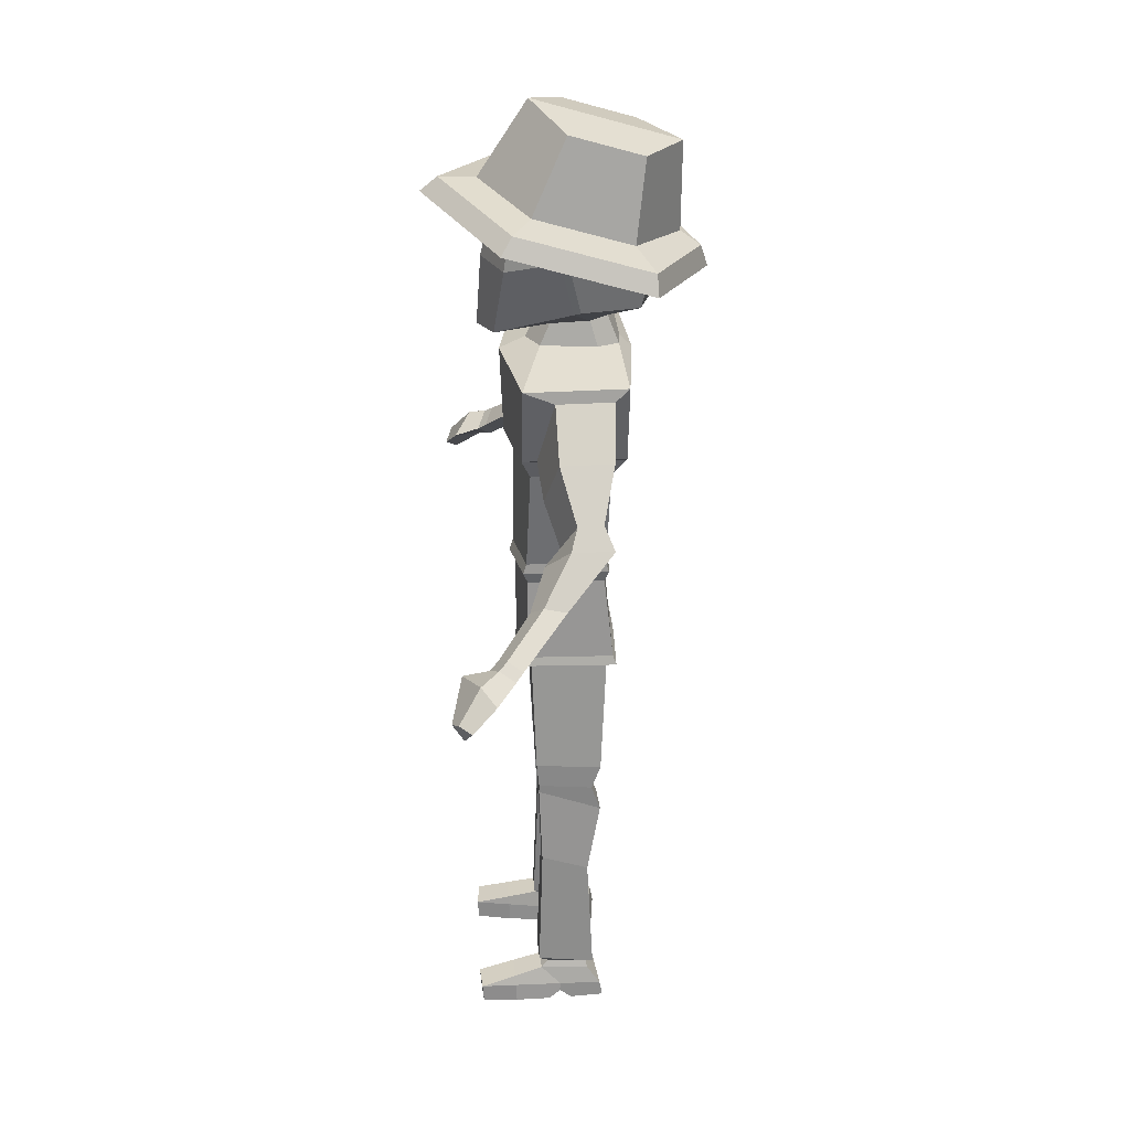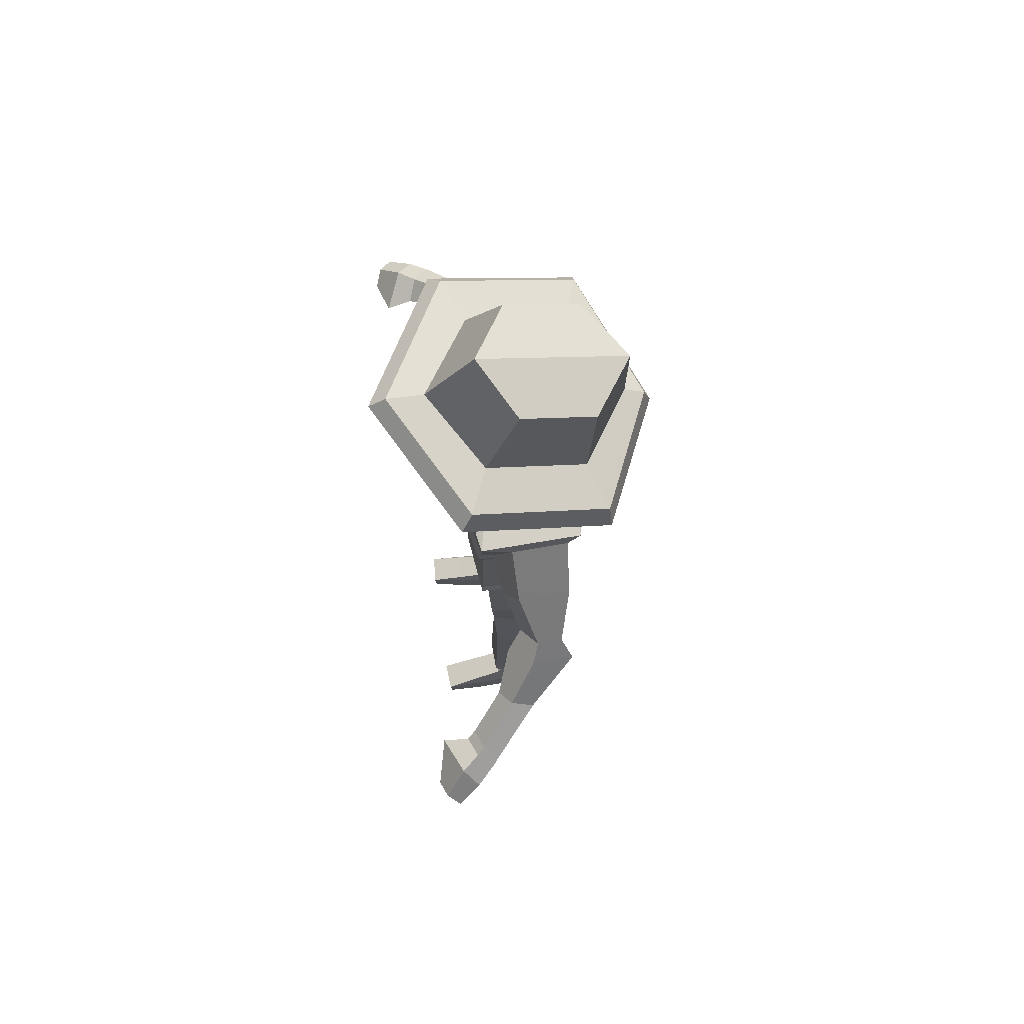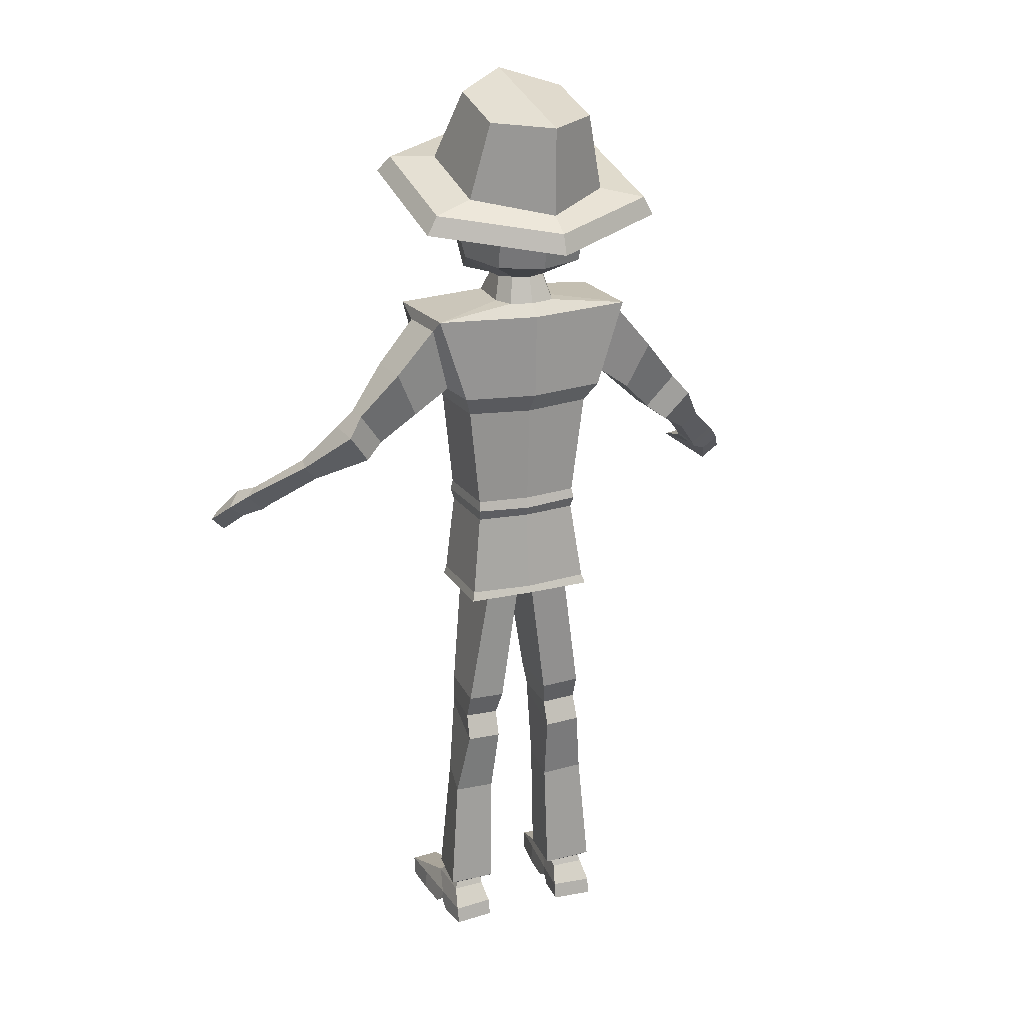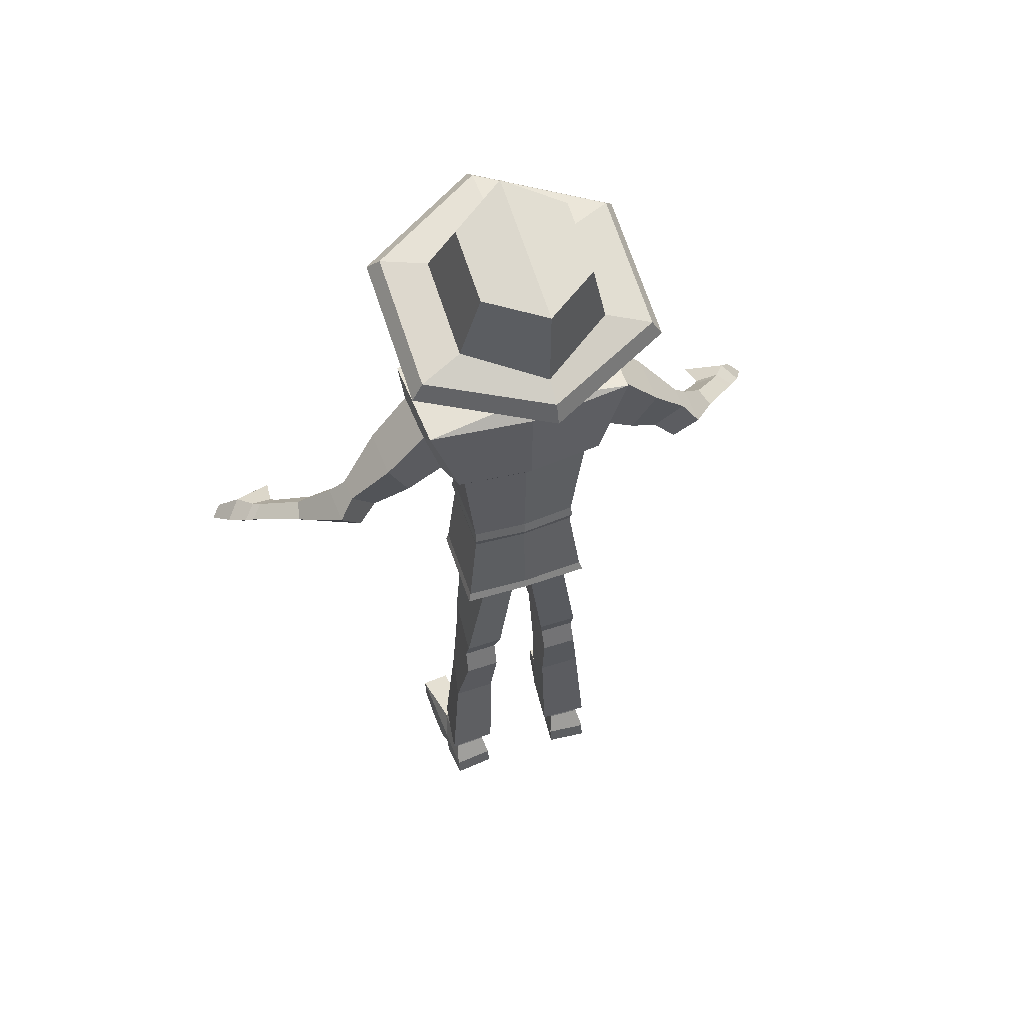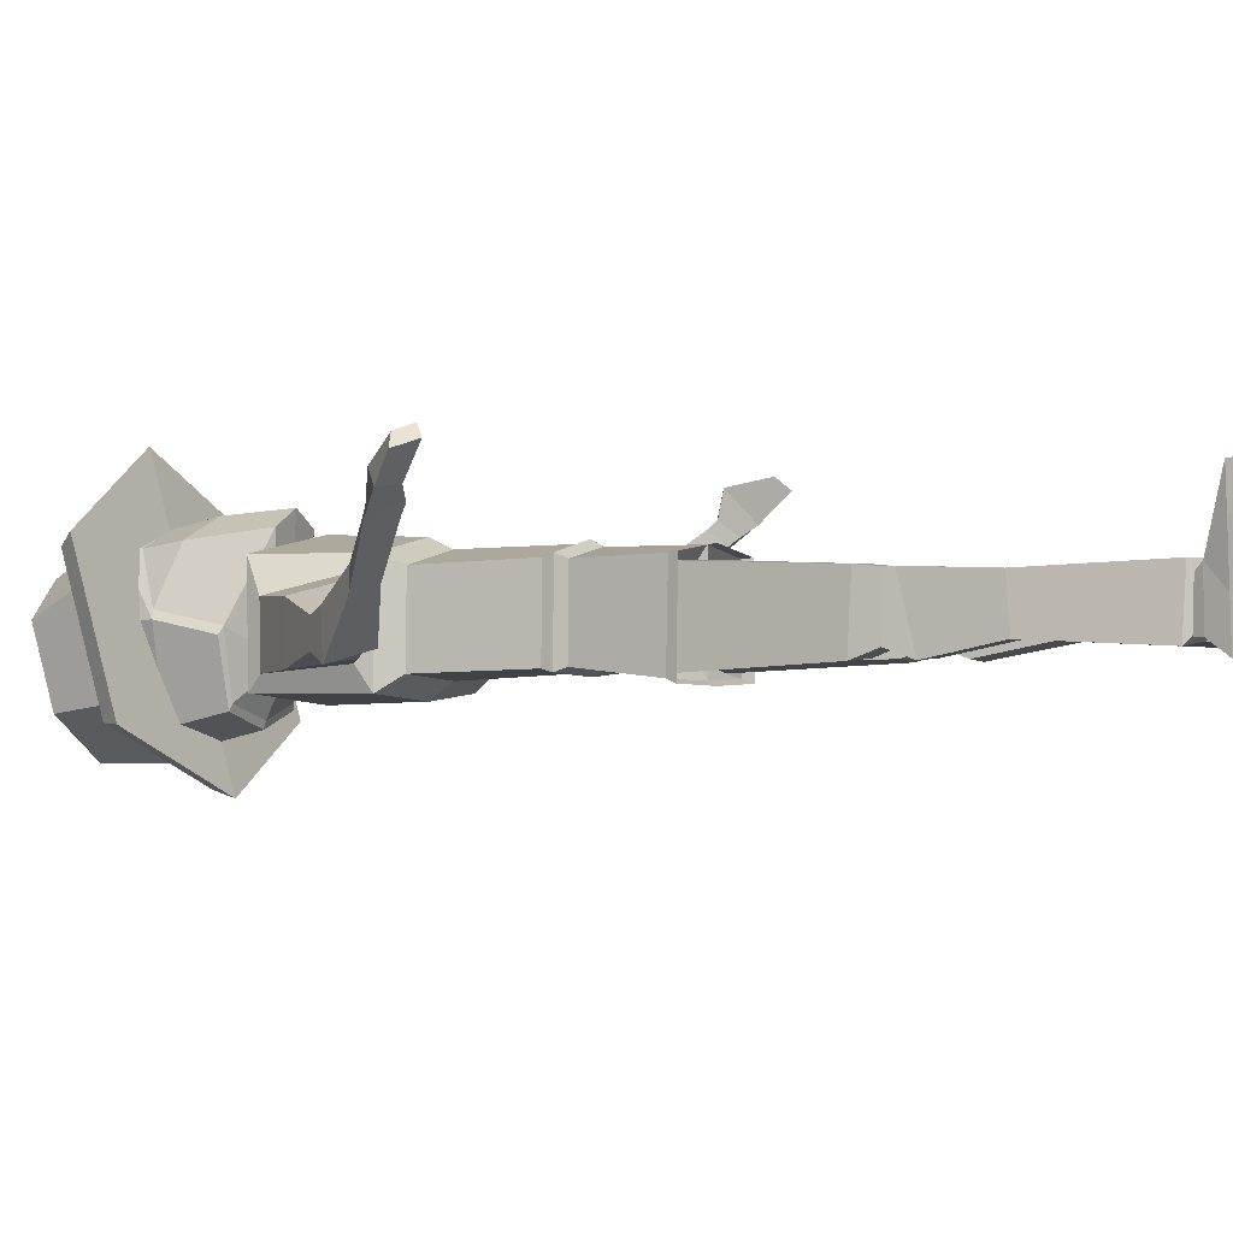
<metadata>
{"format":"obj","ext":"obj","renderer":"f3d","projection":"perspective","resolution":1024,"background":"white","views":[{"elev":29.1,"azim":86.9,"up":"+Y"},{"elev":73.2,"azim":82.2,"up":"+Y"},{"elev":20.3,"azim":155.9,"up":"+Y"},{"elev":54.2,"azim":160.6,"up":"+Y"},{"elev":-1.3,"azim":-64.2,"up":"+Z"}]}
</metadata>
<code>
o Man
v 0.2134 0.2292 0.1703
v 0.1672 1.296 0.1601
v 0.1849 0.2268 -0.101
v 0.1521 1.294 -0.1076
v 0.3927 0.238 0.1645
v 0.3008 1.303 0.156
v 0.4371 0.2426 -0.1206
v 0.3345 1.306 -0.1161
v 0.189 0.8595 0.1457
v 0.1709 0.8167 -0.08258
v 0.3898 0.8305 -0.09282
v 0.3378 0.8668 0.1429
v 0.1682 1.258 0.1615
v 0.1548 1.165 -0.1529
v 0.3394 1.177 -0.1616
v 0.3037 1.266 0.1574
v 0.04074 2.113 0.2033
v 0.03529 2.111 -0.1693
v 0.2255 2.124 -0.2013
v 0.2319 2.12 0.193
v 0.2282 0.2087 -0.05487
v 0.257 0.2099 0.137
v 0.3938 0.2192 -0.08891
v 0.3842 0.2161 0.1182
v 0.2166 0.08352 -0.1394
v 0.2995 0.09761 0.4882
v 0.4243 0.08355 -0.1604
v 0.446 0.09761 0.4765
v 0.2155 0.000517 -0.1546
v 0.2989 0.000454 0.4807
v 0.4232 0.000543 -0.1761
v 0.4454 0.000455 0.469
v 0.4442 0.000449 0.1129
v 0.2394 0.000455 0.1284
v 0.4342 0.04335 0.05601
v 0.4376 0.000464 -0.006111
v 0.2332 0.000451 0.008727
v 0.2427 0.04354 0.07002
v 0.1302 1.416 -0.1519
v 0.3325 1.43 -0.1625
v 0.2964 1.427 0.1675
v 0.1445 1.418 0.172
v 0.4021 0.1815 0.1534
v 0.4055 0.1786 -0.09144
v 0.2379 0.1755 -0.08179
v 0.2735 0.1795 0.1589
v 0.3288 2.105 -0.2204
v 0.317 2.102 0.2169
v 0.5472 3.618 -0.2028
v 0.5568 3.617 0.0793
v 0.4545 3.283 -0.1658
v 0.4654 3.282 0.1638
v 0.3363 3.132 0.1906
v 0.3387 3.135 -0.2025
v 0.5336 3.679 -0.2717
v 0.5481 3.676 0.2328
v 0.3885 3.24 -0.2739
v 0.3857 3.237 0.2341
v 1.41 2.691 0.2666
v 1.35 2.714 0.3395
v 1.318 2.596 0.3112
v 1.25 2.657 0.3781
v 0.1203 3.733 -0.2477
v 0.1297 3.731 0.1322
v 0.08822 3.865 -0.1949
v 0.09767 3.831 0.08337
v 0.2263 4.346 0.2764
v 0.1403 3.808 0.3519
v 0.2197 3.946 -0.3109
v 0.2431 4.153 0.3036
v 0.129 3.854 -0.1084
v 0.28 3.947 -0.01966
v 0.1606 3.732 -0.1437
v 0.3345 4.225 0.04182
v 0.8031 3 -0.07001
v 0.8102 2.996 0.07098
v 0.9331 3.175 -0.1267
v 0.9382 3.171 -0.002505
v 0.2705 2.511 0.2051
v 0.2742 2.616 0.211
v 0.281 2.565 0.2274
v 0.2784 2.617 -0.1844
v 0.2758 2.513 -0.1786
v 0.2846 2.568 -0.1987
v 0.8983 2.926 -0.1188
v 1.01 3.079 -0.1747
v 0.9 2.947 0.148
v 1.016 3.084 0.02939
v 0.6399 3.156 0.1394
v 0.749 3.393 0.07056
v 0.6327 3.158 -0.1502
v 0.7427 3.395 -0.1887
v 1.122 2.786 0.0936
v 1.194 2.869 0.05616
v 1.091 2.814 0.2236
v 1.169 2.878 0.1646
v 1.599 2.485 0.5049
v 1.549 2.503 0.5655
v 1.522 2.405 0.542
v 1.465 2.456 0.5976
v 1.384 2.683 0.3777
v 1.447 2.659 0.3014
v 1.351 2.559 0.3481
v 1.279 2.624 0.418
v 1.454 2.645 0.463
v 1.447 2.519 0.4017
v 1.528 2.578 0.3906
v 1.265 2.591 0.5447
v 0.3429 2.059 -0.2381
v 0.3296 2.058 0.2218
v 0.2974 4.556 -0.01421
v 0.2268 4.458 0.3002
v 0.2428 4.492 -0.2708
v 0.2452 4.232 -0.4063
v 0.2296 3.956 -0.3412
v 0.2975 3.961 -0.05465
v 0.3482 4.221 0.004502
v -0.2134 0.2292 0.1703
v -0.1672 1.296 0.1601
v -0.1849 0.2268 -0.101
v -0.1521 1.294 -0.1076
v -0.3927 0.238 0.1645
v -0.3008 1.303 0.156
v -0.4371 0.2426 -0.1206
v -0.3345 1.306 -0.1161
v -0.189 0.8595 0.1457
v -0.1709 0.8167 -0.08258
v -0.3898 0.8305 -0.09282
v -0.3378 0.8668 0.1429
v -0.1682 1.258 0.1615
v -0.1548 1.165 -0.1529
v -0.3394 1.177 -0.1616
v -0.3037 1.266 0.1574
v -0.04074 2.113 0.2033
v -0.03529 2.111 -0.1693
v -0.2255 2.124 -0.2013
v -0.2319 2.12 0.193
v -0.2282 0.2087 -0.05486
v -0.257 0.2099 0.137
v -0.3938 0.2192 -0.08891
v -0.3842 0.2161 0.1182
v -0.2166 0.08351 -0.1393
v -0.2995 0.09761 0.4882
v -0.4243 0.08355 -0.1604
v -0.446 0.09761 0.4765
v -0.2155 0.000519 -0.1546
v -0.2989 0.000454 0.4807
v -0.4231 0.000541 -0.1761
v -0.4454 0.000454 0.469
v -0.4383 0.000449 0.114
v -0.2459 0.000455 0.1273
v -0.4338 0.04336 0.05667
v -0.4376 0.000464 -0.005478
v -0.2326 0.000451 0.008114
v -0.2432 0.04353 0.06939
v -0.1302 1.416 -0.1519
v -0.3325 1.43 -0.1625
v -0.2964 1.427 0.1675
v -0.1445 1.418 0.172
v -0.4021 0.1815 0.1534
v -0.4055 0.1786 -0.09144
v -0.2379 0.1755 -0.08178
v -0.2735 0.1795 0.1589
v 0 2.093 -0.2285
v 0 2.095 0.2579
v -0.3288 2.105 -0.2204
v -0.317 2.102 0.2169
v -0.5472 3.618 -0.2028
v -0.5568 3.617 0.0793
v 0 3.665 -0.3189
v -0 3.668 0.3251
v -0 3.229 0.3078
v 0 3.225 -0.3037
v -0.4545 3.283 -0.1658
v -0.4654 3.282 0.1638
v 0 3.121 -0.2282
v -0.3363 3.132 0.1906
v -0 3.124 0.2599
v -0.3387 3.135 -0.2025
v -0.5336 3.679 -0.2717
v -0.5481 3.676 0.2328
v -0.3885 3.24 -0.2739
v -0.3857 3.237 0.2341
v -1.41 2.691 0.2666
v -1.35 2.714 0.3395
v -1.318 2.596 0.3112
v -1.25 2.657 0.3781
v -0.1203 3.733 -0.2477
v -0.1297 3.731 0.1322
v 0 3.725 -0.2594
v -0 3.727 0.1993
v -0.08822 3.865 -0.1949
v -0.09767 3.831 0.08337
v -0 3.861 -0.2254
v -0 3.819 0.1495
v -0.2263 4.346 0.2764
v -0 4.38 0.3549
v -0.1403 3.808 0.3519
v -0 3.803 0.4305
v 0 3.937 -0.3782
v -0.2197 3.946 -0.3109
v -0.2431 4.153 0.3036
v 0 4.148 0.4067
v -0.129 3.854 -0.1084
v -0.28 3.947 -0.01966
v -0.1606 3.732 -0.1437
v -0.3345 4.225 0.04182
v -0.8031 3 -0.07001
v -0.8102 2.996 0.07098
v -0.9331 3.175 -0.1267
v -0.9382 3.171 -0.002505
v 0 2.609 -0.2011
v 0 2.505 -0.1912
v 0 2.554 -0.2145
v -0.2705 2.511 0.2051
v -0.2742 2.616 0.211
v -0.281 2.565 0.2274
v -0 2.507 0.2567
v 0 2.611 0.2693
v -0 2.557 0.2874
v -0.2784 2.617 -0.1844
v -0.2758 2.513 -0.1786
v -0.2846 2.568 -0.1987
v -0.8983 2.926 -0.1188
v -1.01 3.079 -0.1747
v -0.9 2.947 0.148
v -1.016 3.084 0.02939
v -0.6399 3.156 0.1394
v -0.749 3.393 0.07056
v -0.6327 3.158 -0.1502
v -0.7427 3.395 -0.1887
v -1.122 2.786 0.0936
v -1.194 2.869 0.05616
v -1.091 2.814 0.2236
v -1.169 2.878 0.1646
v -1.599 2.485 0.5049
v -1.549 2.503 0.5655
v -1.522 2.405 0.542
v -1.465 2.456 0.5976
v -1.384 2.683 0.3777
v -1.447 2.659 0.3014
v -1.351 2.559 0.3481
v -1.279 2.624 0.418
v -1.454 2.645 0.463
v -1.447 2.519 0.4017
v -1.528 2.578 0.3906
v -1.265 2.591 0.5447
v -0 2.059 -0.2469
v 0 2.058 0.2627
v -0.3429 2.059 -0.2381
v -0.3296 2.058 0.2218
v -0.2974 4.556 -0.01421
v -0.2268 4.458 0.3002
v -0 4.548 -0.3423
v -0.2428 4.492 -0.2708
v -0 4.639 0.005984
v -0 4.518 0.3838
v -0 4.222 -0.4779
v -0.2452 4.232 -0.4063
v -0.2296 3.956 -0.3412
v 0 3.946 -0.4128
v -0.2975 3.961 -0.05465
v -0.3482 4.221 0.004502
v 0 4.072 -0.6761
v 0 4.177 -0.6423
v 0.6431 4.174 -0.3862
v 0.5893 4.27 -0.3822
v 0.6431 4.383 0.3262
v 0.5893 4.462 0.2707
v -0 4.471 0.6851
v -0 4.541 0.5998
v -0.6431 4.383 0.3262
v -0.5893 4.462 0.2707
v -0.6431 4.174 -0.3862
v -0.5893 4.27 -0.3822
v 0.3725 4.321 -0.3011
v -0 4.252 -0.5415
v 0.3725 4.462 0.1784
v -0 4.534 0.4176
v -0.3725 4.462 0.1784
v -0.3725 4.321 -0.3011
v 0.2797 4.715 -0.3521
v -0 4.697 -0.5453
v 0.2797 4.821 0.008021
v -0 4.908 0.1749
v -0.2797 4.821 0.008021
v -0.2797 4.715 -0.3521
v 0.4497 0.000446 0.2909
v 0.2645 0.000455 0.3046
v -0.4497 0.000445 0.2909
v -0.2645 0.000454 0.3046
v 0.4387 0.09343 0.2906
v 0.2843 0.1432 0.3045
v 0.4208 0.1443 0.2964
v 0.2741 0.09336 0.3024
v -0.4223 0.1414 0.3075
v -0.439 0.09358 0.2973
v -0.275 0.09352 0.309
v -0.2853 0.1402 0.3167
v -0.4304 0.08806 0.04772
v -0.2429 0.08807 0.06679
v 0.4306 0.08818 0.05321
v 0.2433 0.08814 0.07002
f 13 2 4 14
f 14 4 8 15
f 15 8 6 16
f 16 6 2 13
f 7 5 24 23
f 40 39 18 19
f 5 12 9 1
f 7 11 12 5
f 3 10 11 7
f 1 9 10 3
f 12 16 13 9
f 11 15 16 12
f 10 14 15 11
f 9 13 14 10
f 19 18 164 47
f 41 40 19 20
f 39 42 17 18
f 42 41 20 17
f 44 43 302 27
f 5 1 22 24
f 3 7 23 21
f 1 3 21 22
f 28 26 30 32
f 46 45 25 303
f 43 46 293 294
f 45 44 27 25
f 25 27 31 29
f 289 288 32 30
f 26 295 289 30
f 27 302 35 36 31
f 29 31 36 37
f 37 36 35 38
f 38 35 33 34
f 2 6 41 42
f 4 2 42 39
f 6 8 40 41
f 8 4 39 40
f 21 23 44 45
f 24 22 46 43
f 22 21 45 46
f 23 24 43 44
f 20 19 47 48
f 18 17 165 164
f 17 20 48 165
f 171 56 64 191
f 95 93 61 62
f 172 58 56 171
f 57 173 170 55
f 54 176 173 57
f 178 53 58 172
f 53 54 57 58
f 165 48 79 218
f 48 47 83 79
f 50 49 55 56
f 49 51 57 55
f 52 50 56 58
f 51 52 58 57
f 107 105 98 97
f 93 94 59 61
f 96 95 62 60
f 94 96 60 59
f 55 170 190 63
f 56 55 73 64
f 203 70 67 197
f 64 73 71 66
f 191 64 66 195
f 63 190 194 65
f 70 74 67
f 66 71 72 68
f 65 194 200 69
f 195 66 68 199
f 68 72 74 70
f 197 67 112 257
f 199 68 70 203
f 67 74 117 112
f 71 73 63 65
f 72 71 65 69
f 69 200 261 115
f 73 55 63
f 74 72 116 117
f 82 212 176 54
f 80 82 54 53
f 219 80 53 178
f 92 90 78 77
f 90 89 76 78
f 91 92 77 75
f 89 91 75 76
f 212 82 84 214
f 214 84 83 213
f 80 219 220 81
f 81 220 218 79
f 82 80 81 84
f 84 81 79 83
f 47 164 213 83
f 77 78 88 86
f 78 76 87 88
f 75 77 86 85
f 76 75 85 87
f 52 51 91 89
f 51 49 92 91
f 50 52 89 90
f 49 50 90 92
f 86 88 96 94
f 88 87 95 96
f 85 86 94 93
f 87 85 93 95
f 100 99 97 98
f 108 106 99 100
f 106 107 97 99
f 105 108 100 98
f 60 62 104 101
f 61 59 102 103
f 62 61 103 104
f 59 60 101 102
f 101 104 108 105
f 103 102 107 106
f 104 103 106 108
f 102 101 105 107
f 48 165 249 110
f 164 47 109 248
f 47 48 110 109
f 113 254 256 111
f 72 69 115 116
f 114 258 254 113
f 115 261 258 114
f 111 256 257 112
f 117 116 115 114
f 111 117 114 113
f 112 117 111
f 130 131 121 119
f 131 132 125 121
f 132 133 123 125
f 133 130 119 123
f 124 140 141 122
f 157 136 135 156
f 122 118 126 129
f 124 122 129 128
f 120 124 128 127
f 118 120 127 126
f 129 126 130 133
f 128 129 133 132
f 127 128 132 131
f 126 127 131 130
f 136 166 164 135
f 158 137 136 157
f 156 135 134 159
f 159 134 137 158
f 161 144 300 160
f 122 141 139 118
f 120 138 140 124
f 118 139 138 120
f 145 149 147 143
f 163 301 142 162
f 160 296 299 163
f 162 142 144 161
f 142 146 148 144
f 291 147 149 290
f 143 147 291 298
f 144 148 153 152 300
f 146 154 153 148
f 154 155 152 153
f 155 151 150 152
f 119 159 158 123
f 121 156 159 119
f 123 158 157 125
f 125 157 156 121
f 138 162 161 140
f 141 160 163 139
f 139 163 162 138
f 140 161 160 141
f 137 167 166 136
f 135 164 165 134
f 134 165 167 137
f 171 191 189 181
f 234 187 186 232
f 172 171 181 183
f 182 180 170 173
f 179 182 173 176
f 178 172 183 177
f 177 183 182 179
f 165 218 215 167
f 167 215 222 166
f 169 181 180 168
f 168 180 182 174
f 175 183 181 169
f 174 182 183 175
f 246 236 237 244
f 232 186 184 233
f 235 185 187 234
f 233 184 185 235
f 180 188 190 170
f 181 189 206 180
f 203 197 196 202
f 189 193 204 206
f 191 195 193 189
f 188 192 194 190
f 202 196 207
f 193 198 205 204
f 192 201 200 194
f 195 199 198 193
f 198 202 207 205
f 197 257 253 196
f 199 203 202 198
f 196 253 263 207
f 204 192 188 206
f 205 201 192 204
f 201 260 261 200
f 206 188 180
f 207 263 262 205
f 221 179 176 212
f 216 177 179 221
f 219 178 177 216
f 231 210 211 229
f 229 211 209 228
f 230 208 210 231
f 228 209 208 230
f 212 214 223 221
f 214 213 222 223
f 216 217 220 219
f 217 215 218 220
f 221 223 217 216
f 223 222 215 217
f 166 222 213 164
f 210 225 227 211
f 211 227 226 209
f 208 224 225 210
f 209 226 224 208
f 175 228 230 174
f 174 230 231 168
f 169 229 228 175
f 168 231 229 169
f 225 233 235 227
f 227 235 234 226
f 224 232 233 225
f 226 234 232 224
f 239 237 236 238
f 247 239 238 245
f 245 238 236 246
f 244 237 239 247
f 185 240 243 187
f 186 242 241 184
f 187 243 242 186
f 184 241 240 185
f 240 244 247 243
f 242 245 246 241
f 243 247 245 242
f 241 246 244 240
f 167 251 249 165
f 164 248 250 166
f 166 250 251 167
f 255 252 256 254
f 205 262 260 201
f 259 255 254 258
f 260 259 258 261
f 252 253 257 256
f 263 259 260 262
f 252 255 259 263
f 253 252 263
f 264 265 267 266
f 266 267 269 268
f 268 269 271 270
f 270 271 273 272
f 271 269 278 279
f 272 273 275 274
f 274 275 265 264
f 264 270 272 274
f 278 276 282 284
f 265 275 281 277
f 273 271 279 280
f 269 267 276 278
f 275 273 280 281
f 267 265 277 276
f 282 283 285 284
f 281 280 286 287
f 279 278 284 285
f 276 277 283 282
f 277 281 287 283
f 280 279 285 286
f 270 264 266 268
f 285 283 287 286
f 34 33 288 289
f 151 291 290 150
f 288 292 28 32
f 293 295 26
f 294 293 26 28
f 289 295 303 38 34
f 292 294 28
f 297 290 149 145
f 296 297 145
f 298 299 143
f 299 296 145 143
f 298 291 151 155 301
f 160 300 297 296
f 300 152 150 290 297
f 301 163 299 298
f 301 155 154 146 142
f 302 43 294 292
f 35 302 292 288 33
f 303 295 293 46
f 38 303 25 29 37

</code>
